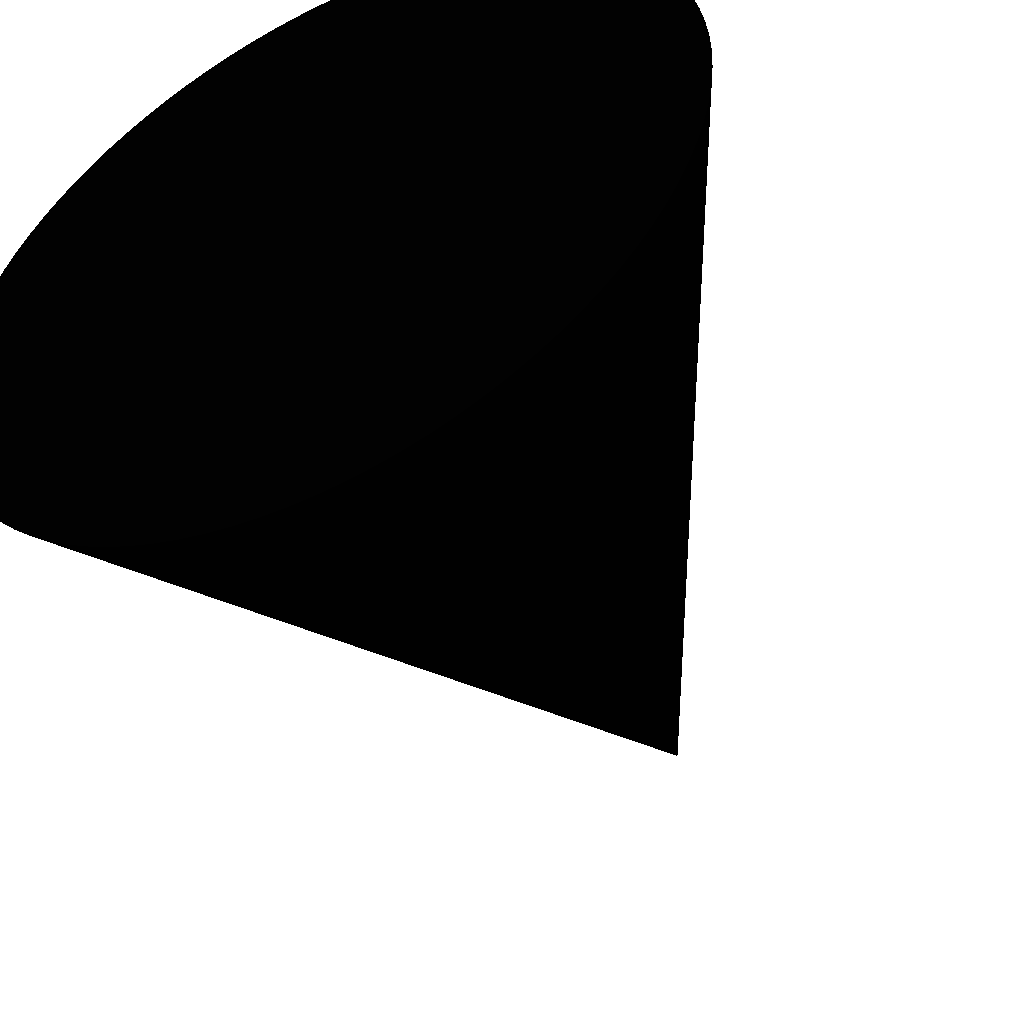
<metadata>
{"format":"obj","ext":"obj","renderer":"f3d","projection":"perspective","resolution":1024,"background":"white","views":[{"elev":-48.7,"azim":-153.0,"up":"+Y"}]}
</metadata>
<code>
o Object.1
v -18.8 16.48 -25 255 255 255
v -21.65 12.5 -25 255 255 255
v -19.83 15.22 -25 255 255 255
v -20.79 13.89 -25 255 255 255
v -17.68 17.68 -25 255 255 255
v -22.42 11.06 -25 255 255 255
v -16.48 18.8 -25 255 255 255
v -23.1 9.567 -25 255 255 255
v -15.22 19.83 -25 255 255 255
v -23.67 8.036 -25 255 255 255
v -13.89 20.79 -25 255 255 255
v -24.15 6.47 -25 255 255 255
v -12.5 21.65 -25 255 255 255
v -24.52 4.877 -25 255 255 255
v -11.06 22.42 -25 255 255 255
v -24.79 3.263 -25 255 255 255
v -9.567 23.1 -25 255 255 255
v -24.95 1.635 -25 255 255 255
v -8.036 23.67 -25 255 255 255
v -25 -0.000183 -25 255 255 255
v -6.47 24.15 -25 255 255 255
v -24.95 -1.635 -25 255 255 255
v -4.877 24.52 -25 255 255 255
v -24.79 -3.263 -25 255 255 255
v -3.263 24.79 -25 255 255 255
v -24.52 -4.877 -25 255 255 255
v -1.635 24.95 -25 255 255 255
v -24.15 -6.471 -25 255 255 255
v 0.000107 25 -25 255 255 255
v -23.67 -8.036 -25 255 255 255
v 1.635 24.95 -25 255 255 255
v -23.1 -9.568 -25 255 255 255
v 3.263 24.79 -25 255 255 255
v -22.42 -11.06 -25 255 255 255
v 4.877 24.52 -25 255 255 255
v -21.65 -12.5 -25 255 255 255
v 6.471 24.15 -25 255 255 255
v -20.79 -13.89 -25 255 255 255
v 8.036 23.67 -25 255 255 255
v -19.83 -15.22 -25 255 255 255
v 9.567 23.1 -25 255 255 255
v -18.8 -16.48 -25 255 255 255
v 11.06 22.42 -25 255 255 255
v -17.68 -17.68 -25 255 255 255
v 12.5 21.65 -25 255 255 255
v -16.48 -18.8 -25 255 255 255
v 13.89 20.79 -25 255 255 255
v -15.22 -19.83 -25 255 255 255
v 15.22 19.83 -25 255 255 255
v -13.89 -20.79 -25 255 255 255
v 16.48 18.8 -25 255 255 255
v -12.5 -21.65 -25 255 255 255
v 17.68 17.68 -25 255 255 255
v -11.06 -22.42 -25 255 255 255
v 18.8 16.48 -25 255 255 255
v -9.567 -23.1 -25 255 255 255
v 19.83 15.22 -25 255 255 255
v -8.036 -23.67 -25 255 255 255
v 20.79 13.89 -25 255 255 255
v -6.47 -24.15 -25 255 255 255
v 21.65 12.5 -25 255 255 255
v -4.877 -24.52 -25 255 255 255
v 22.42 11.06 -25 255 255 255
v -3.263 -24.79 -25 255 255 255
v 23.1 9.567 -25 255 255 255
v -1.635 -24.95 -25 255 255 255
v 23.67 8.036 -25 255 255 255
v 0.000107 -25 -25 255 255 255
v 24.15 6.47 -25 255 255 255
v 1.635 -24.95 -25 255 255 255
v 24.52 4.877 -25 255 255 255
v 3.263 -24.79 -25 255 255 255
v 24.79 3.263 -25 255 255 255
v 4.877 -24.52 -25 255 255 255
v 24.95 1.635 -25 255 255 255
v 6.471 -24.15 -25 255 255 255
v 25 -0.000183 -25 255 255 255
v 8.036 -23.67 -25 255 255 255
v 24.95 -1.635 -25 255 255 255
v 9.567 -23.1 -25 255 255 255
v 24.79 -3.263 -25 255 255 255
v 11.06 -22.42 -25 255 255 255
v 24.52 -4.877 -25 255 255 255
v 12.5 -21.65 -25 255 255 255
v 24.15 -6.471 -25 255 255 255
v 13.89 -20.79 -25 255 255 255
v 23.67 -8.036 -25 255 255 255
v 15.22 -19.83 -25 255 255 255
v 23.1 -9.568 -25 255 255 255
v 16.48 -18.8 -25 255 255 255
v 22.42 -11.06 -25 255 255 255
v 17.68 -17.68 -25 255 255 255
v 21.65 -12.5 -25 255 255 255
v 18.8 -16.48 -25 255 255 255
v 20.79 -13.89 -25 255 255 255
v 19.83 -15.22 -25 255 255 255
v 0.000107 -0.000183 25 255 255 255
v -19.83 15.22 -25 255 255 255
v -18.8 16.48 -25 255 255 255
v -18.8 16.48 -25 255 255 255
v 0.000107 -0.000183 25 255 255 255
v -17.68 17.68 -25 255 255 255
v 0.000107 -0.000183 25 255 255 255
v -17.68 17.68 -25 255 255 255
v -16.48 18.8 -25 255 255 255
v -21.65 12.5 -25 255 255 255
v -17.68 17.68 -25 255 255 255
v -22.42 11.06 -25 255 255 255
v -22.42 11.06 -25 255 255 255
v 0.000107 -0.000183 25 255 255 255
v -21.65 12.5 -25 255 255 255
v -21.65 12.5 -25 255 255 255
v 0.000107 -0.000183 25 255 255 255
v 0.000107 -0.000183 25 255 255 255
v -22.42 11.06 -25 255 255 255
v 0.000107 -0.000183 25 255 255 255
v -23.1 9.567 -25 255 255 255
v -23.1 9.567 -25 255 255 255
v -23.67 8.036 -25 255 255 255
v -15.22 19.83 -25 255 255 255
v -23.67 8.036 -25 255 255 255
v -23.67 8.036 -25 255 255 255
v -13.89 20.79 -25 255 255 255
v -13.89 20.79 -25 255 255 255
v -24.15 6.47 -25 255 255 255
v -24.15 6.47 -25 255 255 255
v -12.5 21.65 -25 255 255 255
v -24.52 4.877 -25 255 255 255
v 0.000107 -0.000183 25 255 255 255
v -24.15 6.47 -25 255 255 255
v 0.000107 -0.000183 25 255 255 255
v -24.52 4.877 -25 255 255 255
v -24.52 4.877 -25 255 255 255
v -24.79 3.263 -25 255 255 255
v -11.06 22.42 -25 255 255 255
v -24.79 3.263 -25 255 255 255
v -24.79 3.263 -25 255 255 255
v -9.567 23.1 -25 255 255 255
v -9.567 23.1 -25 255 255 255
v -24.95 1.635 -25 255 255 255
v -24.95 1.635 -25 255 255 255
v -8.036 23.67 -25 255 255 255
v -25 -0.000183 -25 255 255 255
v 0.000107 -0.000183 25 255 255 255
v -24.95 1.635 -25 255 255 255
v 0.000107 -0.000183 25 255 255 255
v -25 -0.000183 -25 255 255 255
v -25 -0.000183 -25 255 255 255
v -24.95 -1.635 -25 255 255 255
v -6.47 24.15 -25 255 255 255
v -24.95 -1.635 -25 255 255 255
v -24.95 -1.635 -25 255 255 255
v -4.877 24.52 -25 255 255 255
v -4.877 24.52 -25 255 255 255
v -24.79 -3.263 -25 255 255 255
v -24.79 -3.263 -25 255 255 255
v -3.263 24.79 -25 255 255 255
v -24.52 -4.877 -25 255 255 255
v 0.000107 -0.000183 25 255 255 255
v -24.79 -3.263 -25 255 255 255
v 0.000107 -0.000183 25 255 255 255
v -24.52 -4.877 -25 255 255 255
v -24.52 -4.877 -25 255 255 255
v -24.15 -6.471 -25 255 255 255
v -1.635 24.95 -25 255 255 255
v -24.15 -6.471 -25 255 255 255
v -24.15 -6.471 -25 255 255 255
v 0.000107 25 -25 255 255 255
v 0.000107 25 -25 255 255 255
v -23.67 -8.036 -25 255 255 255
v -23.67 -8.036 -25 255 255 255
v 1.635 24.95 -25 255 255 255
v -23.1 -9.568 -25 255 255 255
v 0.000107 -0.000183 25 255 255 255
v -23.67 -8.036 -25 255 255 255
v 0.000107 -0.000183 25 255 255 255
v -23.1 -9.568 -25 255 255 255
v -23.1 -9.568 -25 255 255 255
v -22.42 -11.06 -25 255 255 255
v 3.263 24.79 -25 255 255 255
v -22.42 -11.06 -25 255 255 255
v -22.42 -11.06 -25 255 255 255
v 4.877 24.52 -25 255 255 255
v 4.877 24.52 -25 255 255 255
v -21.65 -12.5 -25 255 255 255
v -21.65 -12.5 -25 255 255 255
v 6.471 24.15 -25 255 255 255
v -20.79 -13.89 -25 255 255 255
v 0.000107 -0.000183 25 255 255 255
v -21.65 -12.5 -25 255 255 255
v 0.000107 -0.000183 25 255 255 255
v -20.79 -13.89 -25 255 255 255
v -20.79 -13.89 -25 255 255 255
v -19.83 -15.22 -25 255 255 255
v 8.036 23.67 -25 255 255 255
v -19.83 -15.22 -25 255 255 255
v -19.83 -15.22 -25 255 255 255
v 9.567 23.1 -25 255 255 255
v 9.567 23.1 -25 255 255 255
v -18.8 -16.48 -25 255 255 255
v -18.8 -16.48 -25 255 255 255
v 11.06 22.42 -25 255 255 255
v -17.68 -17.68 -25 255 255 255
v 0.000107 -0.000183 25 255 255 255
v -18.8 -16.48 -25 255 255 255
v 0.000107 -0.000183 25 255 255 255
v -17.68 -17.68 -25 255 255 255
v -17.68 -17.68 -25 255 255 255
v -16.48 -18.8 -25 255 255 255
v 12.5 21.65 -25 255 255 255
v -16.48 -18.8 -25 255 255 255
v -16.48 -18.8 -25 255 255 255
v 13.89 20.79 -25 255 255 255
v 13.89 20.79 -25 255 255 255
v -15.22 -19.83 -25 255 255 255
v -15.22 -19.83 -25 255 255 255
v 15.22 19.83 -25 255 255 255
v -13.89 -20.79 -25 255 255 255
v 0.000107 -0.000183 25 255 255 255
v -15.22 -19.83 -25 255 255 255
v 0.000107 -0.000183 25 255 255 255
v -13.89 -20.79 -25 255 255 255
v -13.89 -20.79 -25 255 255 255
v -12.5 -21.65 -25 255 255 255
v 16.48 18.8 -25 255 255 255
v -12.5 -21.65 -25 255 255 255
v -12.5 -21.65 -25 255 255 255
v 17.68 17.68 -25 255 255 255
v 17.68 17.68 -25 255 255 255
v -11.06 -22.42 -25 255 255 255
v -11.06 -22.42 -25 255 255 255
v 18.8 16.48 -25 255 255 255
v -9.567 -23.1 -25 255 255 255
v 0.000107 -0.000183 25 255 255 255
v -11.06 -22.42 -25 255 255 255
v 0.000107 -0.000183 25 255 255 255
v -9.567 -23.1 -25 255 255 255
v -9.567 -23.1 -25 255 255 255
v -8.036 -23.67 -25 255 255 255
v 19.83 15.22 -25 255 255 255
v -8.036 -23.67 -25 255 255 255
v -8.036 -23.67 -25 255 255 255
v 20.79 13.89 -25 255 255 255
v 20.79 13.89 -25 255 255 255
v -6.47 -24.15 -25 255 255 255
v -6.47 -24.15 -25 255 255 255
v 21.65 12.5 -25 255 255 255
v -4.877 -24.52 -25 255 255 255
v 0.000107 -0.000183 25 255 255 255
v -6.47 -24.15 -25 255 255 255
v 0.000107 -0.000183 25 255 255 255
v -4.877 -24.52 -25 255 255 255
v -4.877 -24.52 -25 255 255 255
v -3.263 -24.79 -25 255 255 255
v 22.42 11.06 -25 255 255 255
v -3.263 -24.79 -25 255 255 255
v -3.263 -24.79 -25 255 255 255
v 23.1 9.567 -25 255 255 255
v 23.1 9.567 -25 255 255 255
v -1.635 -24.95 -25 255 255 255
v -1.635 -24.95 -25 255 255 255
v 23.67 8.036 -25 255 255 255
v 0.000107 -25 -25 255 255 255
v 0.000107 -0.000183 25 255 255 255
v -1.635 -24.95 -25 255 255 255
v 0.000107 -0.000183 25 255 255 255
v 0.000107 -25 -25 255 255 255
v 0.000107 -25 -25 255 255 255
v 1.635 -24.95 -25 255 255 255
v 24.15 6.47 -25 255 255 255
v 1.635 -24.95 -25 255 255 255
v 1.635 -24.95 -25 255 255 255
v 24.52 4.877 -25 255 255 255
v 24.52 4.877 -25 255 255 255
v 3.263 -24.79 -25 255 255 255
v 3.263 -24.79 -25 255 255 255
v 24.79 3.263 -25 255 255 255
v 4.877 -24.52 -25 255 255 255
v 0.000107 -0.000183 25 255 255 255
v 3.263 -24.79 -25 255 255 255
v 0.000107 -0.000183 25 255 255 255
v 4.877 -24.52 -25 255 255 255
v 4.877 -24.52 -25 255 255 255
v 6.471 -24.15 -25 255 255 255
v 24.95 1.635 -25 255 255 255
v 6.471 -24.15 -25 255 255 255
v 6.471 -24.15 -25 255 255 255
v 25 -0.000183 -25 255 255 255
v 25 -0.000183 -25 255 255 255
v 8.036 -23.67 -25 255 255 255
v 8.036 -23.67 -25 255 255 255
v 24.95 -1.635 -25 255 255 255
v 9.567 -23.1 -25 255 255 255
v 0.000107 -0.000183 25 255 255 255
v 8.036 -23.67 -25 255 255 255
v 0.000107 -0.000183 25 255 255 255
v 9.567 -23.1 -25 255 255 255
v 9.567 -23.1 -25 255 255 255
v 11.06 -22.42 -25 255 255 255
v 24.79 -3.263 -25 255 255 255
v 11.06 -22.42 -25 255 255 255
v 11.06 -22.42 -25 255 255 255
v 24.52 -4.877 -25 255 255 255
v 24.52 -4.877 -25 255 255 255
v 12.5 -21.65 -25 255 255 255
v 12.5 -21.65 -25 255 255 255
v 24.15 -6.471 -25 255 255 255
v 13.89 -20.79 -25 255 255 255
v 0.000107 -0.000183 25 255 255 255
v 12.5 -21.65 -25 255 255 255
v 0.000107 -0.000183 25 255 255 255
v 13.89 -20.79 -25 255 255 255
v 13.89 -20.79 -25 255 255 255
v 15.22 -19.83 -25 255 255 255
v 23.67 -8.036 -25 255 255 255
v 15.22 -19.83 -25 255 255 255
v 15.22 -19.83 -25 255 255 255
v 23.1 -9.568 -25 255 255 255
v 23.1 -9.568 -25 255 255 255
v 16.48 -18.8 -25 255 255 255
v 16.48 -18.8 -25 255 255 255
v 22.42 -11.06 -25 255 255 255
v 17.68 -17.68 -25 255 255 255
v 0.000107 -0.000183 25 255 255 255
v 16.48 -18.8 -25 255 255 255
v 0.000107 -0.000183 25 255 255 255
v 17.68 -17.68 -25 255 255 255
v 17.68 -17.68 -25 255 255 255
v 18.8 -16.48 -25 255 255 255
v 21.65 -12.5 -25 255 255 255
v 18.8 -16.48 -25 255 255 255
v 18.8 -16.48 -25 255 255 255
v 20.79 -13.89 -25 255 255 255
v 20.79 -13.89 -25 255 255 255
v 0.000107 -0.000183 25 255 255 255
v 19.83 -15.22 -25 255 255 255
v 21.65 -12.5 -25 255 255 255
v 0.000107 -0.000183 25 255 255 255
v 20.79 -13.89 -25 255 255 255
v 22.42 -11.06 -25 255 255 255
v 0.000107 -0.000183 25 255 255 255
v 21.65 -12.5 -25 255 255 255
v 19.83 -15.22 -25 255 255 255
v 0.000107 -0.000183 25 255 255 255
v 18.8 -16.48 -25 255 255 255
v 22.42 -11.06 -25 255 255 255
v 21.65 -12.5 -25 255 255 255
v 17.68 -17.68 -25 255 255 255
v 23.1 -9.568 -25 255 255 255
v 0.000107 -0.000183 25 255 255 255
v 22.42 -11.06 -25 255 255 255
v 23.67 -8.036 -25 255 255 255
v 0.000107 -0.000183 25 255 255 255
v 23.1 -9.568 -25 255 255 255
v 24.15 -6.471 -25 255 255 255
v 0.000107 -0.000183 25 255 255 255
v 23.67 -8.036 -25 255 255 255
v 16.48 -18.8 -25 255 255 255
v 0.000107 -0.000183 25 255 255 255
v 15.22 -19.83 -25 255 255 255
v 24.15 -6.471 -25 255 255 255
v 23.67 -8.036 -25 255 255 255
v 13.89 -20.79 -25 255 255 255
v 24.52 -4.877 -25 255 255 255
v 0.000107 -0.000183 25 255 255 255
v 24.15 -6.471 -25 255 255 255
v 24.79 -3.263 -25 255 255 255
v 0.000107 -0.000183 25 255 255 255
v 24.52 -4.877 -25 255 255 255
v 24.95 -1.635 -25 255 255 255
v 0.000107 -0.000183 25 255 255 255
v 24.79 -3.263 -25 255 255 255
v 12.5 -21.65 -25 255 255 255
v 0.000107 -0.000183 25 255 255 255
v 11.06 -22.42 -25 255 255 255
v 24.95 -1.635 -25 255 255 255
v 24.79 -3.263 -25 255 255 255
v 9.567 -23.1 -25 255 255 255
v 25 -0.000183 -25 255 255 255
v 0.000107 -0.000183 25 255 255 255
v 24.95 -1.635 -25 255 255 255
v 24.95 1.635 -25 255 255 255
v 0.000107 -0.000183 25 255 255 255
v 25 -0.000183 -25 255 255 255
v 24.79 3.263 -25 255 255 255
v 0.000107 -0.000183 25 255 255 255
v 24.95 1.635 -25 255 255 255
v 8.036 -23.67 -25 255 255 255
v 0.000107 -0.000183 25 255 255 255
v 6.471 -24.15 -25 255 255 255
v 24.79 3.263 -25 255 255 255
v 24.95 1.635 -25 255 255 255
v 4.877 -24.52 -25 255 255 255
v 24.52 4.877 -25 255 255 255
v 0.000107 -0.000183 25 255 255 255
v 24.79 3.263 -25 255 255 255
v 24.15 6.47 -25 255 255 255
v 0.000107 -0.000183 25 255 255 255
v 24.52 4.877 -25 255 255 255
v 23.67 8.036 -25 255 255 255
v 0.000107 -0.000183 25 255 255 255
v 24.15 6.47 -25 255 255 255
v 3.263 -24.79 -25 255 255 255
v 0.000107 -0.000183 25 255 255 255
v 1.635 -24.95 -25 255 255 255
v 23.67 8.036 -25 255 255 255
v 24.15 6.47 -25 255 255 255
v 0.000107 -25 -25 255 255 255
v 23.1 9.567 -25 255 255 255
v 0.000107 -0.000183 25 255 255 255
v 23.67 8.036 -25 255 255 255
v 22.42 11.06 -25 255 255 255
v 0.000107 -0.000183 25 255 255 255
v 23.1 9.567 -25 255 255 255
v 21.65 12.5 -25 255 255 255
v 0.000107 -0.000183 25 255 255 255
v 22.42 11.06 -25 255 255 255
v -1.635 -24.95 -25 255 255 255
v 0.000107 -0.000183 25 255 255 255
v -3.263 -24.79 -25 255 255 255
v 21.65 12.5 -25 255 255 255
v 22.42 11.06 -25 255 255 255
v -4.877 -24.52 -25 255 255 255
v 20.79 13.89 -25 255 255 255
v 0.000107 -0.000183 25 255 255 255
v 21.65 12.5 -25 255 255 255
v 19.83 15.22 -25 255 255 255
v 0.000107 -0.000183 25 255 255 255
v 20.79 13.89 -25 255 255 255
v 18.8 16.48 -25 255 255 255
v 0.000107 -0.000183 25 255 255 255
v 19.83 15.22 -25 255 255 255
v -6.47 -24.15 -25 255 255 255
v 0.000107 -0.000183 25 255 255 255
v -8.036 -23.67 -25 255 255 255
v 18.8 16.48 -25 255 255 255
v 19.83 15.22 -25 255 255 255
v -9.567 -23.1 -25 255 255 255
v 17.68 17.68 -25 255 255 255
v 0.000107 -0.000183 25 255 255 255
v 18.8 16.48 -25 255 255 255
v 16.48 18.8 -25 255 255 255
v 0.000107 -0.000183 25 255 255 255
v 17.68 17.68 -25 255 255 255
v 15.22 19.83 -25 255 255 255
v 0.000107 -0.000183 25 255 255 255
v 16.48 18.8 -25 255 255 255
v -11.06 -22.42 -25 255 255 255
v 0.000107 -0.000183 25 255 255 255
v -12.5 -21.65 -25 255 255 255
v 15.22 19.83 -25 255 255 255
v 16.48 18.8 -25 255 255 255
v -13.89 -20.79 -25 255 255 255
v 13.89 20.79 -25 255 255 255
v 0.000107 -0.000183 25 255 255 255
v 15.22 19.83 -25 255 255 255
v 12.5 21.65 -25 255 255 255
v 0.000107 -0.000183 25 255 255 255
v 13.89 20.79 -25 255 255 255
v 11.06 22.42 -25 255 255 255
v 0.000107 -0.000183 25 255 255 255
v 12.5 21.65 -25 255 255 255
v -15.22 -19.83 -25 255 255 255
v 0.000107 -0.000183 25 255 255 255
v -16.48 -18.8 -25 255 255 255
v 11.06 22.42 -25 255 255 255
v 12.5 21.65 -25 255 255 255
v -17.68 -17.68 -25 255 255 255
v 9.567 23.1 -25 255 255 255
v 0.000107 -0.000183 25 255 255 255
v 11.06 22.42 -25 255 255 255
v 8.036 23.67 -25 255 255 255
v 0.000107 -0.000183 25 255 255 255
v 9.567 23.1 -25 255 255 255
v 6.471 24.15 -25 255 255 255
v 0.000107 -0.000183 25 255 255 255
v 8.036 23.67 -25 255 255 255
v -18.8 -16.48 -25 255 255 255
v 0.000107 -0.000183 25 255 255 255
v -19.83 -15.22 -25 255 255 255
v 6.471 24.15 -25 255 255 255
v 8.036 23.67 -25 255 255 255
v -20.79 -13.89 -25 255 255 255
v 4.877 24.52 -25 255 255 255
v 0.000107 -0.000183 25 255 255 255
v 6.471 24.15 -25 255 255 255
v 3.263 24.79 -25 255 255 255
v 0.000107 -0.000183 25 255 255 255
v 4.877 24.52 -25 255 255 255
v 1.635 24.95 -25 255 255 255
v 0.000107 -0.000183 25 255 255 255
v 3.263 24.79 -25 255 255 255
v -21.65 -12.5 -25 255 255 255
v 0.000107 -0.000183 25 255 255 255
v -22.42 -11.06 -25 255 255 255
v 1.635 24.95 -25 255 255 255
v 3.263 24.79 -25 255 255 255
v -23.1 -9.568 -25 255 255 255
v 0.000107 25 -25 255 255 255
v 0.000107 -0.000183 25 255 255 255
v 1.635 24.95 -25 255 255 255
v -1.635 24.95 -25 255 255 255
v 0.000107 -0.000183 25 255 255 255
v 0.000107 25 -25 255 255 255
v -3.263 24.79 -25 255 255 255
v 0.000107 -0.000183 25 255 255 255
v -1.635 24.95 -25 255 255 255
v -23.67 -8.036 -25 255 255 255
v 0.000107 -0.000183 25 255 255 255
v -24.15 -6.471 -25 255 255 255
v -3.263 24.79 -25 255 255 255
v -1.635 24.95 -25 255 255 255
v -24.52 -4.877 -25 255 255 255
v -4.877 24.52 -25 255 255 255
v 0.000107 -0.000183 25 255 255 255
v -3.263 24.79 -25 255 255 255
v -6.47 24.15 -25 255 255 255
v 0.000107 -0.000183 25 255 255 255
v -4.877 24.52 -25 255 255 255
v -8.036 23.67 -25 255 255 255
v 0.000107 -0.000183 25 255 255 255
v -6.47 24.15 -25 255 255 255
v -24.79 -3.263 -25 255 255 255
v 0.000107 -0.000183 25 255 255 255
v -24.95 -1.635 -25 255 255 255
v -8.036 23.67 -25 255 255 255
v -6.47 24.15 -25 255 255 255
v -25 -0.000183 -25 255 255 255
v -9.567 23.1 -25 255 255 255
v 0.000107 -0.000183 25 255 255 255
v -8.036 23.67 -25 255 255 255
v -11.06 22.42 -25 255 255 255
v 0.000107 -0.000183 25 255 255 255
v -9.567 23.1 -25 255 255 255
v -12.5 21.65 -25 255 255 255
v 0.000107 -0.000183 25 255 255 255
v -11.06 22.42 -25 255 255 255
v -24.95 1.635 -25 255 255 255
v 0.000107 -0.000183 25 255 255 255
v -24.79 3.263 -25 255 255 255
v -12.5 21.65 -25 255 255 255
v -11.06 22.42 -25 255 255 255
v -24.52 4.877 -25 255 255 255
v -13.89 20.79 -25 255 255 255
v 0.000107 -0.000183 25 255 255 255
v -12.5 21.65 -25 255 255 255
v -15.22 19.83 -25 255 255 255
v 0.000107 -0.000183 25 255 255 255
v -13.89 20.79 -25 255 255 255
v -16.48 18.8 -25 255 255 255
v -15.22 19.83 -25 255 255 255
v -23.1 9.567 -25 255 255 255
v -24.15 6.47 -25 255 255 255
v 0.000107 -0.000183 25 255 255 255
v -23.67 8.036 -25 255 255 255
v -22.42 11.06 -25 255 255 255
v -16.48 18.8 -25 255 255 255
v -23.1 9.567 -25 255 255 255
v -16.48 18.8 -25 255 255 255
v 0.000107 -0.000183 25 255 255 255
v -15.22 19.83 -25 255 255 255
v -20.79 13.89 -25 255 255 255
v 0.000107 -0.000183 25 255 255 255
v -19.83 15.22 -25 255 255 255
v -20.79 13.89 -25 255 255 255
v -19.83 15.22 -25 255 255 255
v -21.65 12.5 -25 255 255 255
v -18.8 16.48 -25 255 255 255
v -17.68 17.68 -25 255 255 255
v -21.65 12.5 -25 255 255 255
f 1 2 3
f 98 97 99
f 100 101 5
f 102 103 7
f 104 105 6
f 106 107 108
f 109 110 111
f 112 113 4
f 8 114 115
f 10 116 117
f 118 9 119
f 120 11 121
f 122 123 12
f 124 13 125
f 126 127 14
f 128 129 130
f 16 131 132
f 133 15 134
f 135 17 136
f 137 138 18
f 139 19 140
f 141 142 20
f 143 144 145
f 22 146 147
f 148 21 149
f 150 23 151
f 152 153 24
f 154 25 155
f 156 157 26
f 158 159 160
f 28 161 162
f 163 27 164
f 165 29 166
f 167 168 30
f 169 31 170
f 171 172 32
f 173 174 175
f 34 176 177
f 178 33 179
f 180 35 181
f 182 183 36
f 184 37 185
f 186 187 38
f 188 189 190
f 40 191 192
f 193 39 194
f 195 41 196
f 197 198 42
f 199 43 200
f 201 202 44
f 203 204 205
f 46 206 207
f 208 45 209
f 210 47 211
f 212 213 48
f 214 49 215
f 216 217 50
f 218 219 220
f 52 221 222
f 223 51 224
f 225 53 226
f 227 228 54
f 229 55 230
f 231 232 56
f 233 234 235
f 58 236 237
f 238 57 239
f 240 59 241
f 242 243 60
f 244 61 245
f 246 247 62
f 248 249 250
f 64 251 252
f 253 63 254
f 255 65 256
f 257 258 66
f 259 67 260
f 261 262 68
f 263 264 265
f 70 266 267
f 268 69 269
f 270 71 271
f 272 273 72
f 274 73 275
f 276 277 74
f 278 279 280
f 76 281 282
f 283 75 284
f 285 77 286
f 287 288 78
f 289 79 290
f 291 292 80
f 293 294 295
f 82 296 297
f 298 81 299
f 300 83 301
f 302 303 84
f 304 85 305
f 306 307 86
f 308 309 310
f 88 311 312
f 313 87 314
f 315 89 316
f 317 318 90
f 319 91 320
f 321 322 92
f 323 324 325
f 94 326 327
f 328 93 329
f 330 95 331
f 332 333 96
f 334 335 336
f 337 338 339
f 340 341 342
f 343 344 345
f 346 347 348
f 349 350 351
f 352 353 354
f 355 356 357
f 358 359 360
f 361 362 363
f 364 365 366
f 367 368 369
f 370 371 372
f 373 374 375
f 376 377 378
f 379 380 381
f 382 383 384
f 385 386 387
f 388 389 390
f 391 392 393
f 394 395 396
f 397 398 399
f 400 401 402
f 403 404 405
f 406 407 408
f 409 410 411
f 412 413 414
f 415 416 417
f 418 419 420
f 421 422 423
f 424 425 426
f 427 428 429
f 430 431 432
f 433 434 435
f 436 437 438
f 439 440 441
f 442 443 444
f 445 446 447
f 448 449 450
f 451 452 453
f 454 455 456
f 457 458 459
f 460 461 462
f 463 464 465
f 466 467 468
f 469 470 471
f 472 473 474
f 475 476 477
f 478 479 480
f 481 482 483
f 484 485 486
f 487 488 489
f 490 491 492
f 493 494 495
f 496 497 498
f 499 500 501
f 502 503 504
f 505 506 507
f 508 509 510
f 511 512 513
f 514 515 516
f 517 518 519
f 520 521 522
f 523 524 525
f 526 527 528
f 529 530 531
f 532 533 534
f 535 536 537
f 538 539 540
f 541 542 543
f 544 545 546
f 547 548 549
f 550 551 552
f 553 554 555
f 556 557 558
f 559 560 561
f 562 563 564
f 565 566 567
f 568 569 570

</code>
